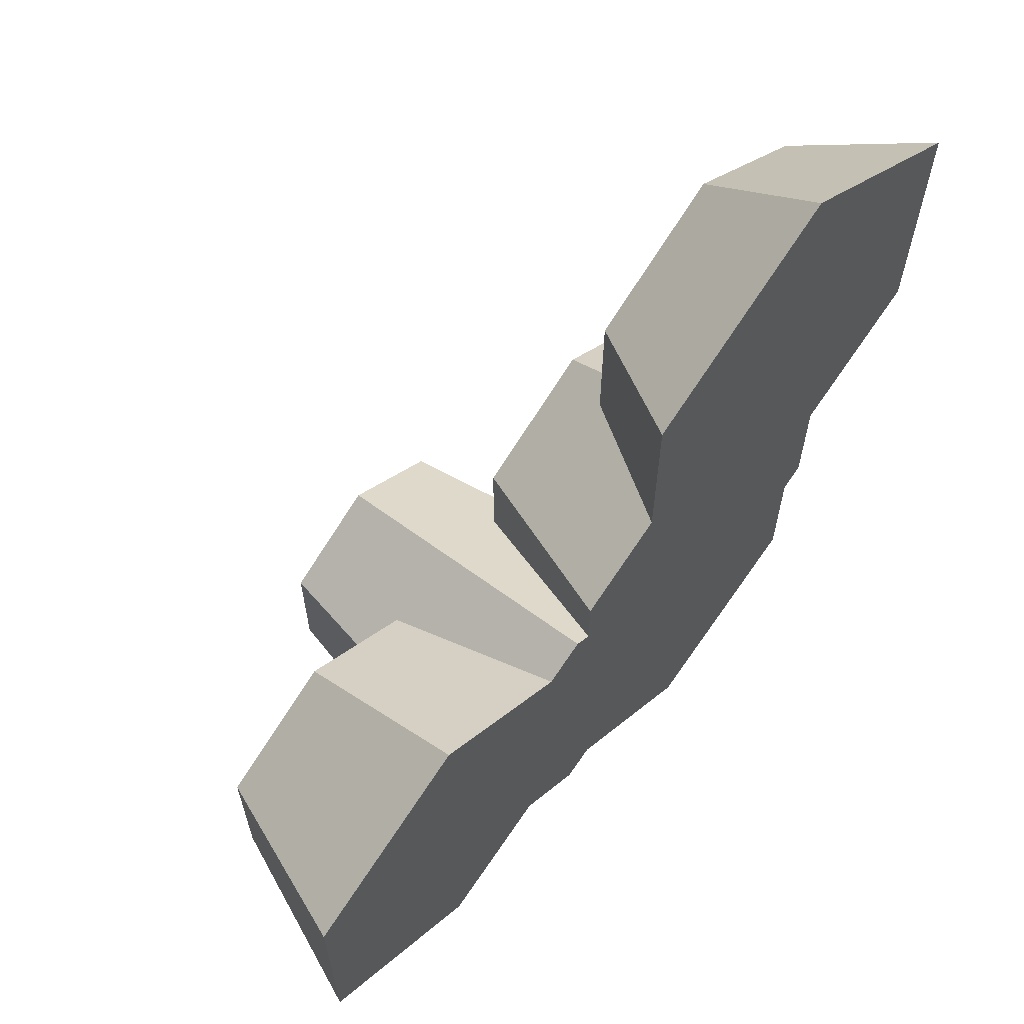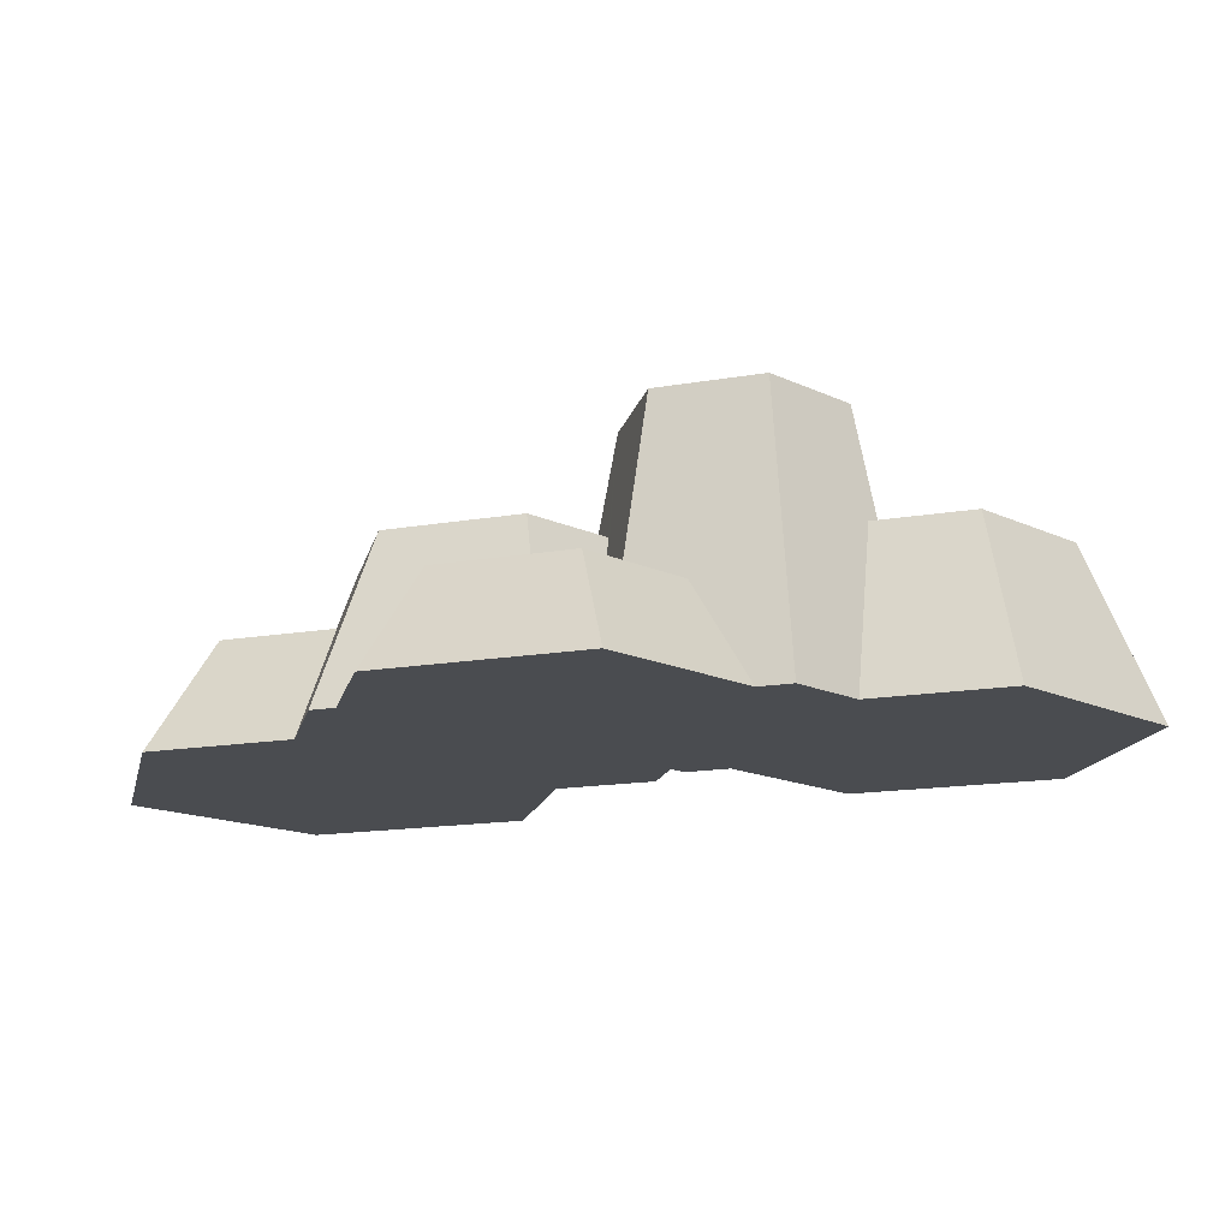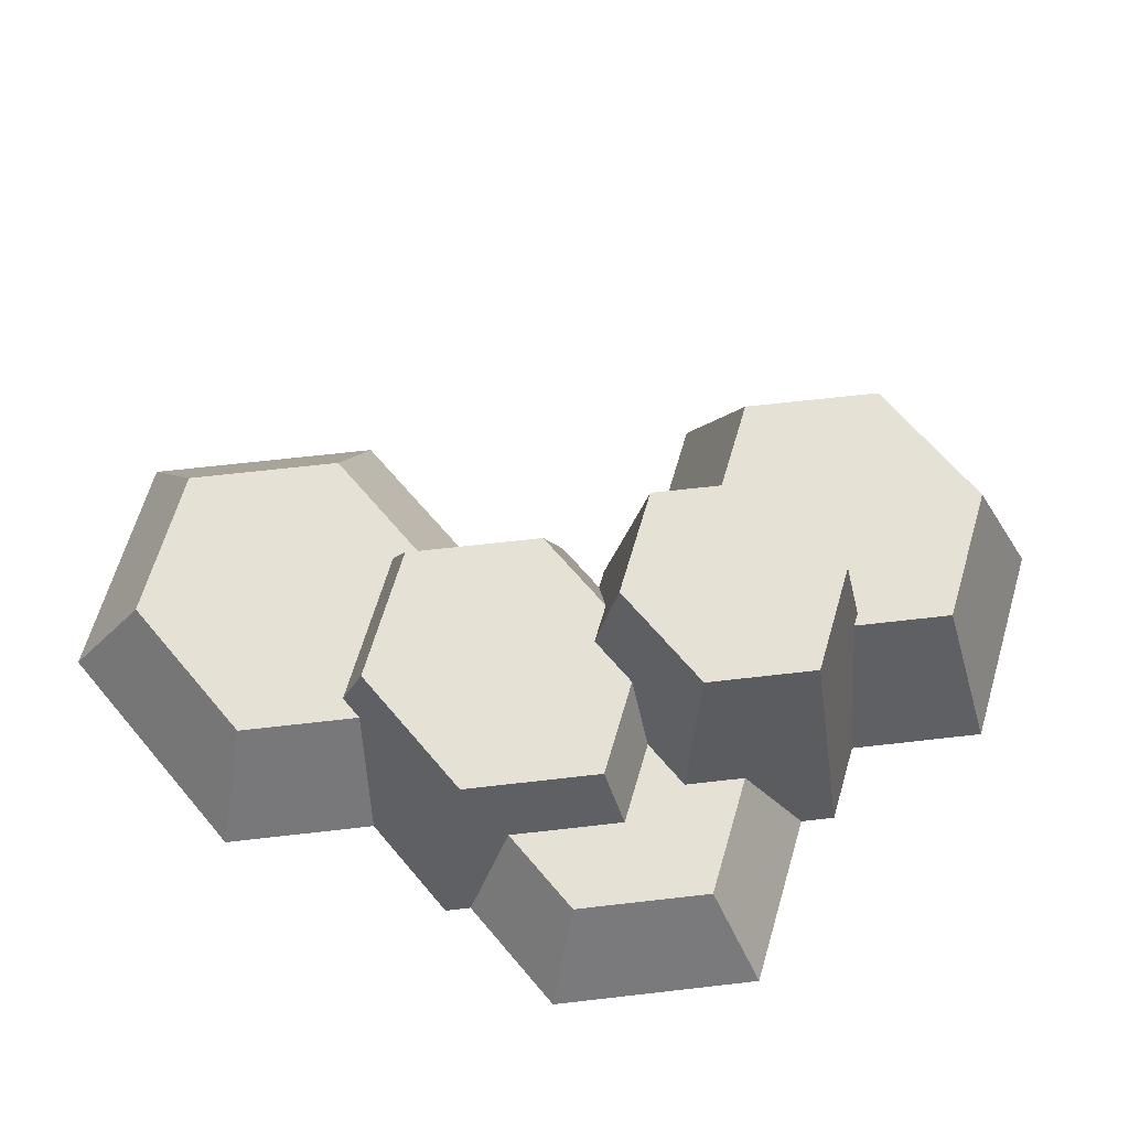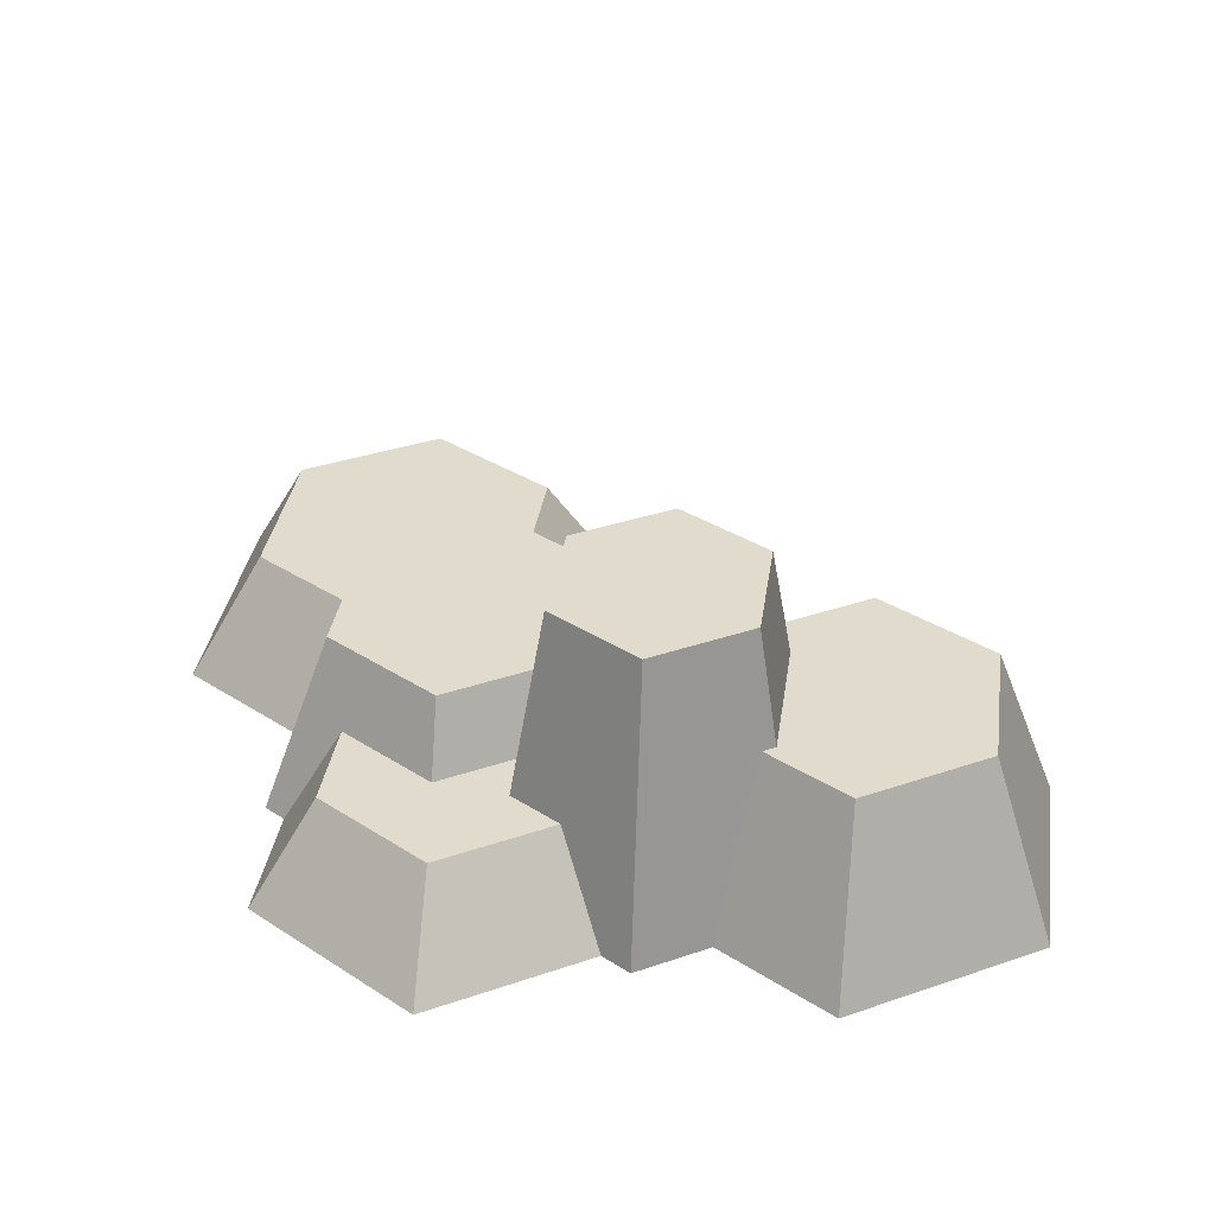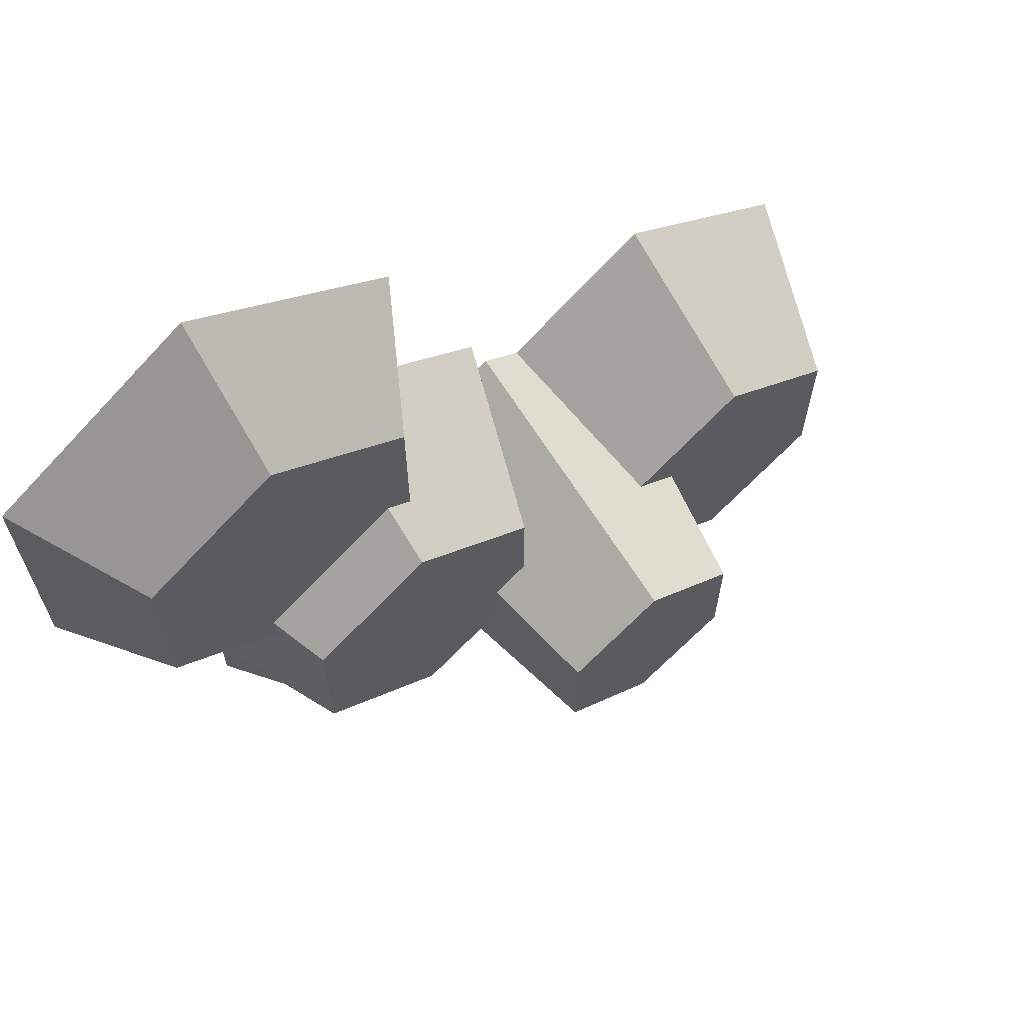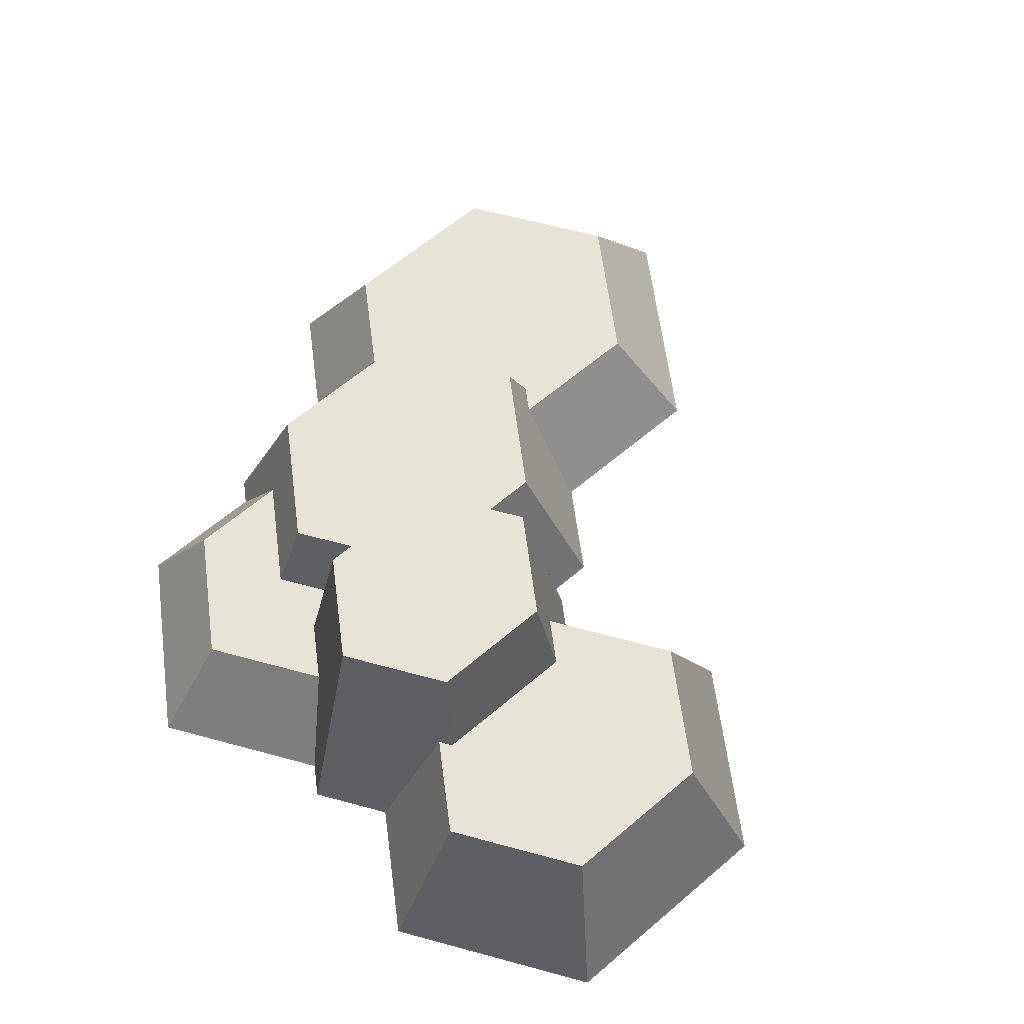
<metadata>
{"format":"obj","ext":"obj","renderer":"f3d","projection":"perspective","resolution":1024,"background":"white","views":[{"elev":64.3,"azim":-49.1,"up":"+Z"},{"elev":-14.9,"azim":167.5,"up":"+Y"},{"elev":65.1,"azim":139.9,"up":"+Y"},{"elev":33.3,"azim":-171.9,"up":"+Y"},{"elev":66.5,"azim":144.4,"up":"+Z"},{"elev":61.8,"azim":-131.0,"up":"+Y"}]}
</metadata>
<code>
v 0.7684 0 1
v 0.5369 0 0.8468
v 0.7684 0.1386 0.8958
v 0.6156 0.1386 0.7946
v 1 0 0.5402
v 1 0 0.8468
v 0.9213 0.1386 0.5924
v 0.9213 0.1386 0.7946
v 0.5605 0.1184 0.2764
v 0.6439 0.1184 0.2213
v 0.5468 0.2015 0.3239
v 0.6439 0.2015 0.2596
v 0.8505 0 0.3034
v 0.8505 0 0.4413
v 0.7803 0.2015 0.3499
v 0.7803 0.2015 0.5305
v 0.8022 0.1386 0.5135
v 0.8022 0.1386 0.545
v 0.4516 0 0.1131
v 0.5011 0.1184 0.1717
v 0.4182 0 0.09096
v 0.4182 0.3338 0.1638
v 0.5605 0.1184 0.211
v 0.525 0.3338 0.2345
v 0.8255 0 0.2868
v 0.7564 0.1184 0.2958
v 0.6439 0.1386 0.6498
v 0.6156 0.1386 0.6311
v 0.6439 0.2015 0.6207
v 0.5075 0.2015 0.5305
v 0.4372 0 0.577
v 0.5369 0 0.643
v 0.2067 0 0.601
v 0.2067 0.2015 0.508
v 0.3741 0 0.4902
v 0.337 0.2015 0.4217
v 0.6224 0.1184 0.09141
v 0.7564 0.1184 0.1801
v 0 0 0.4642
v 0.07027 0.2015 0.4177
v 0.4182 0 0.5194
v 0.4182 0.3338 0.4466
v 0.2896 0.2015 0.3903
v 0.3114 0.3338 0.3759
v 0.525 0.3338 0.3759
v 0.5468 0.2015 0.3903
v 0 0 0.1907
v 0.2067 0 0.05388
v 0.07027 0.2015 0.2372
v 0.2067 0.2015 0.1469
v 0.8255 0 0.1344
v 0.2896 0.2015 0.2201
v 0.3114 0.3338 0.2345
v 0.6224 0 0
v 0.3404 0 0.1424
v 0.3034 0.2015 0.2109
v 0.4372 0 0.5068
v 0.5075 0.2015 0.4163
g snow_detail_dirt
f 3 2 1
f 2 3 4
f 7 6 5
f 6 7 8
f 8 1 6
f 1 8 3
f 11 10 9
f 10 11 12
f 15 14 13
f 14 15 16
f 14 16 17
f 17 16 18
f 21 20 19
f 20 21 22
f 20 22 23
f 23 22 24
f 26 13 25
f 13 26 15
f 15 26 10
f 15 10 12
f 29 28 27
f 30 28 29
f 31 28 30
f 28 31 32
f 35 34 33
f 34 35 36
f 20 23 37
f 9 37 23
f 10 37 9
f 26 37 10
f 37 26 38
f 34 39 33
f 39 34 40
f 41 36 35
f 36 41 42
f 36 42 43
f 43 42 44
f 24 9 23
f 9 24 45
f 9 45 11
f 11 45 46
f 49 48 47
f 48 49 50
f 38 25 51
f 25 38 26
f 43 53 52
f 53 43 44
f 19 37 54
f 37 19 20
f 37 51 54
f 51 37 38
f 16 27 18
f 27 16 29
f 56 21 55
f 21 56 22
f 22 56 52
f 22 52 53
f 6 14 5
f 14 6 1
f 14 1 25
f 25 13 14
f 54 25 1
f 25 54 51
f 54 1 2
f 54 2 32
f 32 19 54
f 19 32 31
f 19 31 57
f 57 21 19
f 21 57 41
f 21 41 55
f 55 41 35
f 55 35 33
f 55 33 48
f 48 33 47
f 47 33 39
f 45 58 46
f 42 58 45
f 41 58 42
f 58 41 57
f 57 30 58
f 30 57 31
f 39 49 47
f 49 39 40
f 14 7 5
f 7 14 17
f 32 4 28
f 4 32 2
f 50 55 48
f 55 50 56
f 12 16 15
f 16 12 29
f 29 12 11
f 29 11 46
f 29 46 30
f 30 46 58
f 50 52 56
f 52 50 43
f 34 43 50
f 43 34 36
f 34 50 49
f 34 49 40
f 17 8 7
f 8 17 18
f 8 18 3
f 3 18 27
f 3 27 4
f 4 27 28
f 22 45 24
f 45 22 42
f 42 22 53
f 42 53 44

</code>
